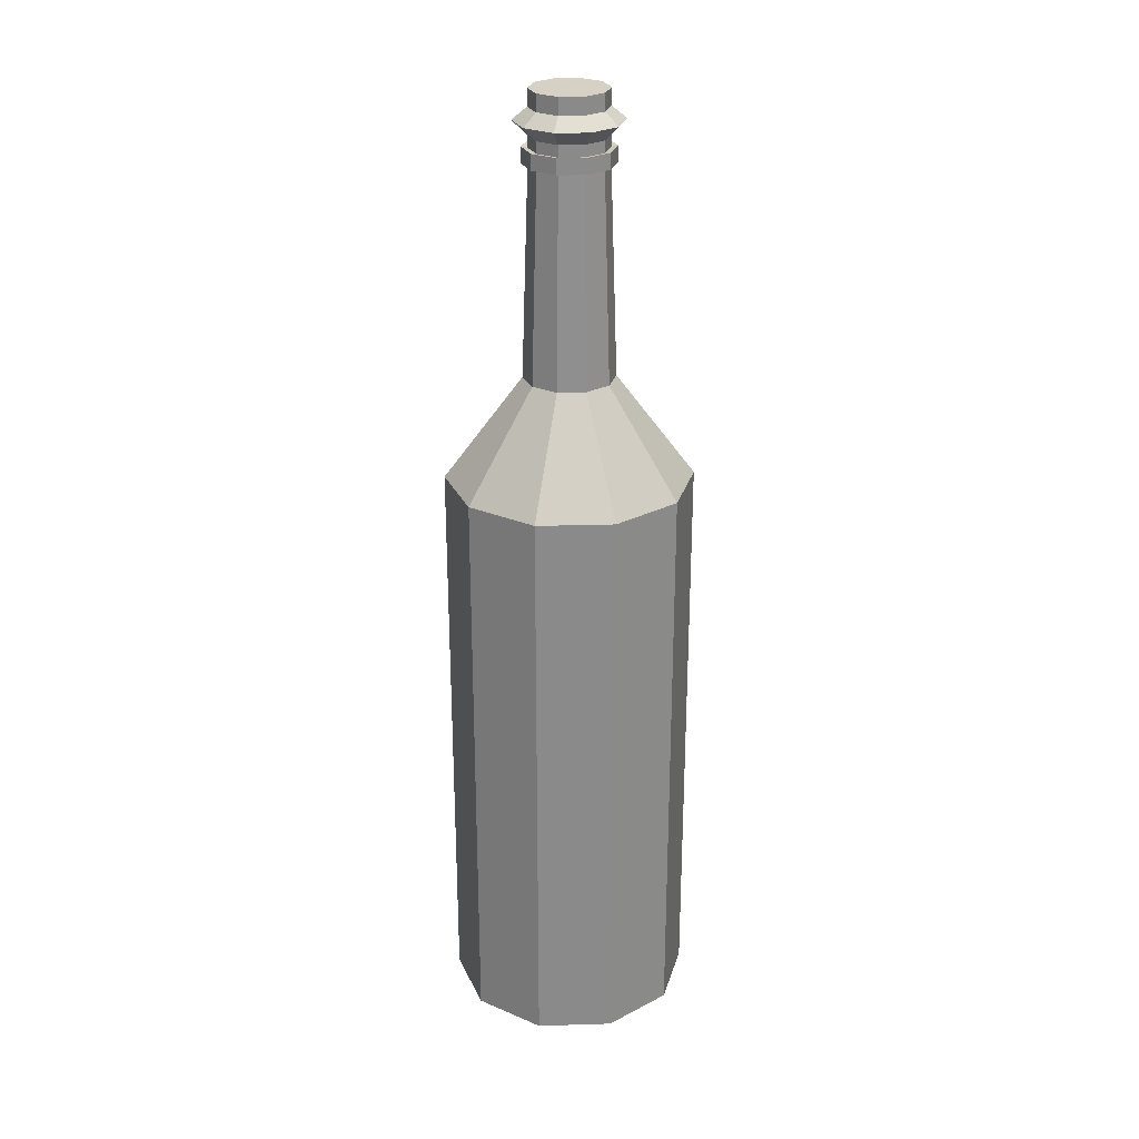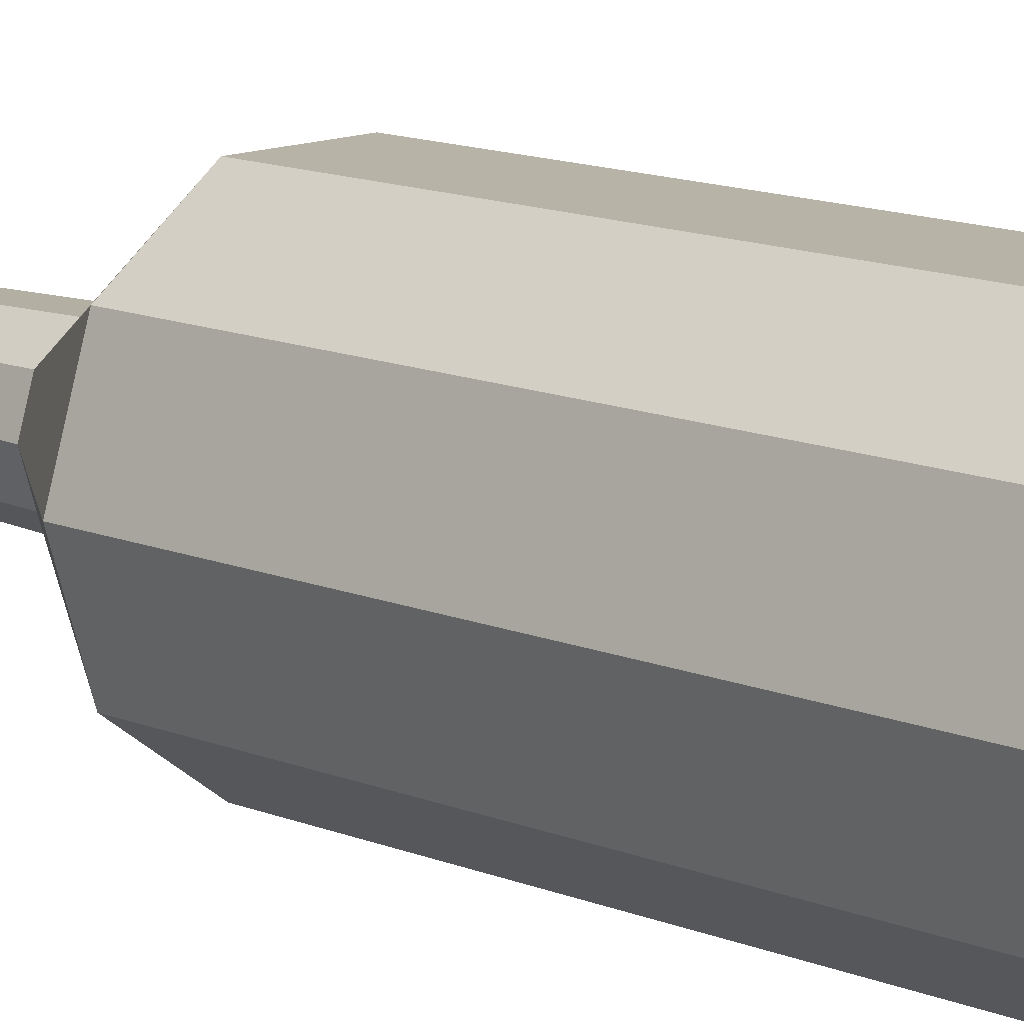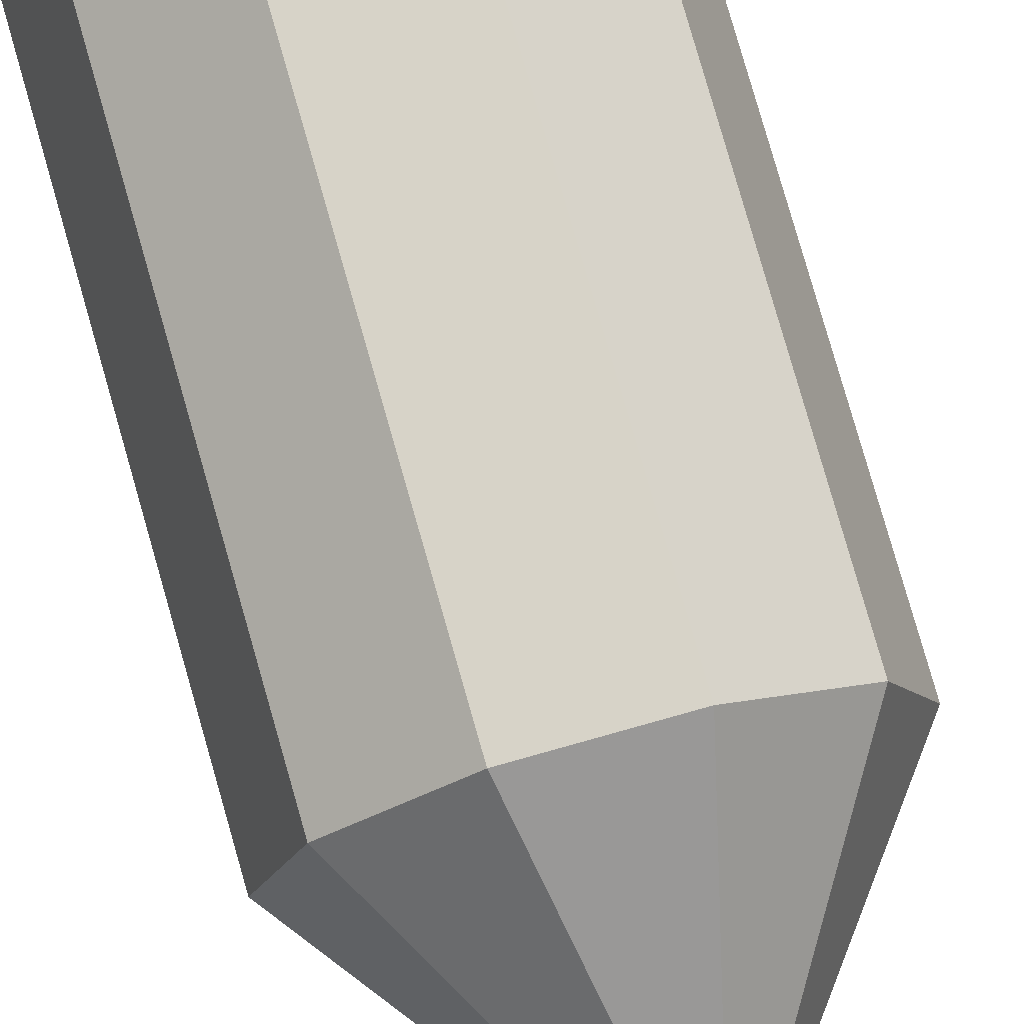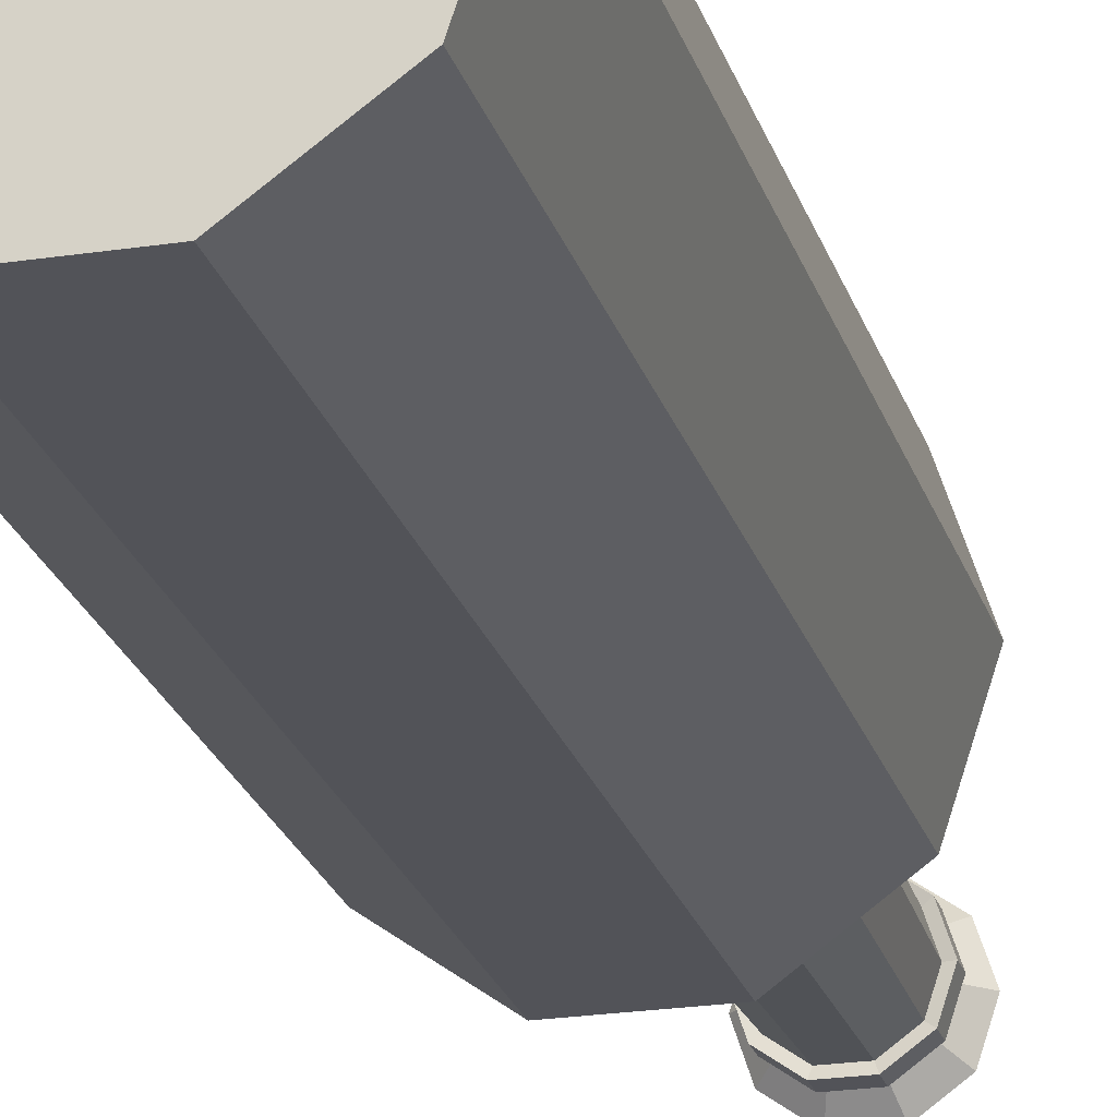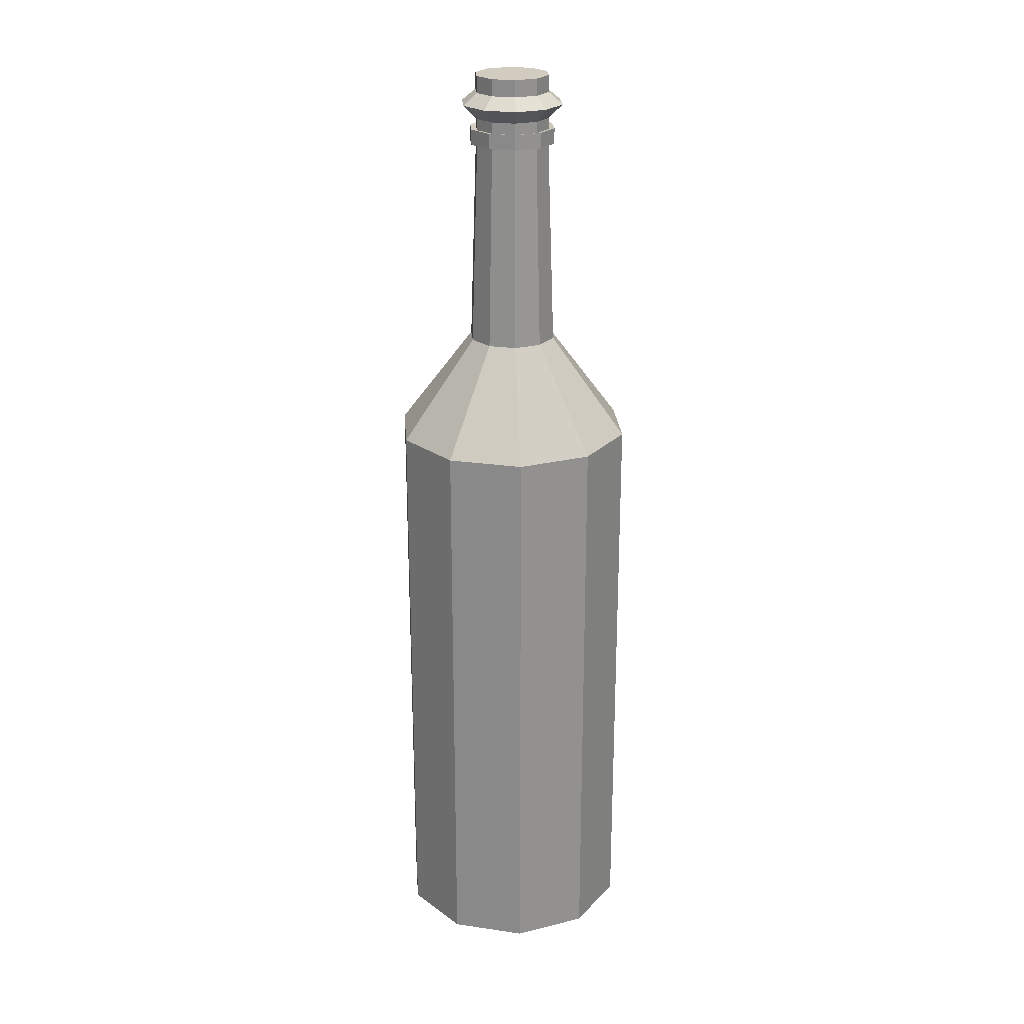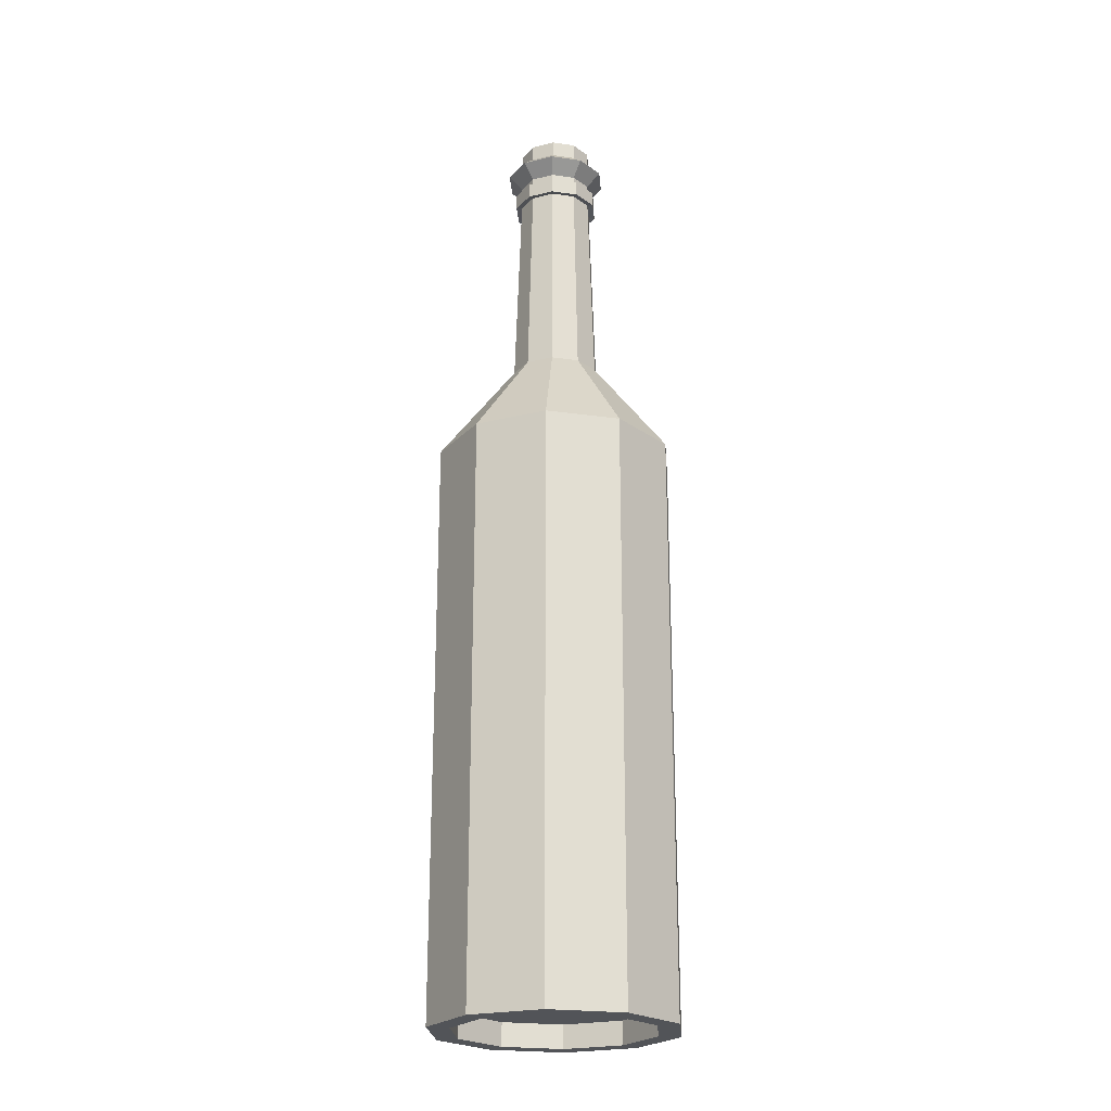
<metadata>
{"format":"obj","ext":"obj","renderer":"f3d","projection":"perspective","resolution":1024,"background":"white","views":[{"elev":26.7,"azim":-146.7,"up":"+Y"},{"elev":12.6,"azim":-45.6,"up":"+Z"},{"elev":77.1,"azim":164.2,"up":"+Z"},{"elev":-22.6,"azim":14.8,"up":"+Z"},{"elev":23.8,"azim":49.7,"up":"+Y"},{"elev":-23.2,"azim":-157.5,"up":"+Y"}]}
</metadata>
<code>
g default
v 1.568 5.562 -1.264
v 0.3892 5.562 -2.121
v -1.068 5.562 -2.121
v -2.247 5.562 -1.264
v -2.698 5.562 0.1219
v -2.247 5.562 1.508
v -1.068 5.562 2.365
v 0.3892 5.562 2.365
v 1.568 5.562 1.508
v 2.019 5.562 0.1219
v 1.568 16.88 -1.264
v 0.3892 16.88 -2.121
v -1.068 16.88 -2.121
v -2.247 16.88 -1.264
v -2.698 16.88 0.1219
v -2.247 16.88 1.508
v -1.068 16.88 2.365
v 0.3892 16.88 2.365
v 1.568 16.88 1.508
v 2.019 16.88 0.1219
v 1.568 16.88 -1.264
v 0.3892 16.88 -2.121
v -1.068 16.88 -2.121
v -2.247 16.88 -1.264
v -2.698 16.88 0.1219
v -2.247 16.88 1.508
v -1.068 16.88 2.365
v 0.3892 16.88 2.365
v 1.568 16.88 1.508
v 2.019 16.88 0.1219
v 0.3628 18.86 -0.3884
v -0.07125 18.86 -0.7038
v -0.6078 18.86 -0.7038
v -1.042 18.86 -0.3884
v -1.208 18.86 0.1219
v -1.042 18.86 0.6321
v -0.6078 18.86 0.9475
v -0.07125 18.86 0.9475
v 0.3628 18.86 0.6321
v 0.5286 18.86 0.1219
v 0.256 22.87 -0.3108
v -0.1121 22.87 -0.5782
v -0.567 22.87 -0.5782
v -0.9351 22.87 -0.3108
v -1.076 22.87 0.1219
v -0.9351 22.87 0.5545
v -0.567 22.87 0.822
v -0.1121 22.87 0.822
v 0.256 22.87 0.5545
v 0.3966 22.87 0.1219
v 0.256 23.13 -0.3108
v -0.1121 23.13 -0.5782
v -0.567 23.13 -0.5782
v -0.9351 23.13 -0.3108
v -1.076 23.13 0.1219
v -0.9351 23.13 0.5545
v -0.567 23.13 0.822
v -0.1121 23.13 0.822
v 0.256 23.13 0.5545
v 0.3966 23.13 0.1219
v 0.256 23.35 -0.3108
v -0.1121 23.35 -0.5782
v -0.567 23.35 -0.5782
v -0.9351 23.35 -0.3108
v -1.076 23.35 0.1219
v -0.9351 23.35 0.5545
v -0.567 23.35 0.822
v -0.1121 23.35 0.822
v 0.256 23.35 0.5545
v 0.3966 23.35 0.1219
v 0.3525 22.85 -0.3809
v -0.07519 22.85 -0.6917
v -0.07519 23.15 -0.6917
v 0.3525 23.15 -0.3809
v -0.6039 22.85 -0.6917
v -0.6039 23.15 -0.6917
v -1.032 22.85 -0.3809
v -1.032 23.15 -0.3809
v -1.195 22.85 0.1219
v -1.195 23.15 0.1219
v -1.032 22.85 0.6247
v -1.032 23.15 0.6247
v -0.6039 22.85 0.9354
v -0.6039 23.15 0.9354
v -0.07519 22.85 0.9354
v -0.07519 23.15 0.9354
v 0.3525 22.85 0.6247
v 0.3525 23.15 0.6247
v 0.5159 22.85 0.1219
v 0.5159 23.15 0.1219
v 0.4822 23.62 -0.4752
v -0.02566 23.62 -0.8441
v -0.6534 23.62 -0.8441
v -1.161 23.62 -0.4752
v -1.355 23.62 0.1219
v -1.161 23.62 0.7189
v -0.6534 23.62 1.088
v -0.02566 23.62 1.088
v 0.4822 23.62 0.7189
v 0.6762 23.62 0.1219
v 0.256 23.85 -0.3108
v -0.1121 23.85 -0.5782
v -0.567 23.85 -0.5782
v -0.9351 23.85 -0.3108
v -1.076 23.85 0.1219
v -0.9351 23.85 0.5545
v -0.567 23.85 0.822
v -0.1121 23.85 0.822
v 0.256 23.85 0.5545
v 0.3966 23.85 0.1219
v 0.256 24.17 -0.3108
v -0.1121 24.17 -0.5782
v -0.3395 24.17 0.1219
v -0.567 24.17 -0.5782
v -0.9351 24.17 -0.3108
v -1.076 24.17 0.1219
v -0.9351 24.17 0.5545
v -0.567 24.17 0.822
v -0.1121 24.17 0.822
v 0.256 24.17 0.5545
v 0.3966 24.17 0.1219
v 1.224 5.562 -1.014
v 0.2578 5.562 -1.717
v -0.9369 5.562 -1.717
v -1.903 5.562 -1.014
v -2.273 5.562 0.1219
v -1.903 5.562 1.258
v -0.9369 5.562 1.96
v 0.2578 5.562 1.96
v 1.224 5.562 1.258
v 1.593 5.562 0.1219
v 1.224 6.017 -1.014
v 0.2578 6.017 -1.717
v -0.9369 6.017 -1.717
v -1.903 6.017 -1.014
v -2.273 6.017 0.1219
v -1.903 6.017 1.258
v -0.9369 6.017 1.96
v 0.2578 6.017 1.96
v 1.224 6.017 1.258
v 1.593 6.017 0.1219
v 1.593 5.936 0.1219
v 1.592 6.017 0.1249
v -0.9369 6.017 0.1229
v 0.2578 6.017 0.1239
v -0.1121 24.17 0.1219
v -0.567 24.17 0.1219
g pCylinder2
f 1 2 12 11
f 2 3 13 12
f 3 4 14 13
f 4 5 15 14
f 5 6 16 15
f 6 7 17 16
f 7 8 18 17
f 8 9 19 18
f 9 10 20 19
f 10 1 11 20
f 141 143 145 133 132
f 146 119 120 121
f 112 146 121 111
f 11 12 22 21
f 12 13 23 22
f 13 14 24 23
f 14 15 25 24
f 15 16 26 25
f 16 17 27 26
f 17 18 28 27
f 18 19 29 28
f 19 20 30 29
f 20 11 21 30
f 21 22 32 31
f 22 23 33 32
f 23 24 34 33
f 24 25 35 34
f 25 26 36 35
f 26 27 37 36
f 27 28 38 37
f 28 29 39 38
f 29 30 40 39
f 30 21 31 40
f 31 32 42 41
f 32 33 43 42
f 33 34 44 43
f 34 35 45 44
f 35 36 46 45
f 36 37 47 46
f 37 38 48 47
f 38 39 49 48
f 39 40 50 49
f 40 31 41 50
f 71 72 73 74
f 72 75 76 73
f 75 77 78 76
f 77 79 80 78
f 79 81 82 80
f 81 83 84 82
f 83 85 86 84
f 85 87 88 86
f 87 89 90 88
f 89 71 74 90
f 51 52 62 61
f 52 53 63 62
f 53 54 64 63
f 54 55 65 64
f 55 56 66 65
f 56 57 67 66
f 57 58 68 67
f 58 59 69 68
f 59 60 70 69
f 60 51 61 70
f 41 42 72 71
f 52 51 74 73
f 42 43 75 72
f 53 52 73 76
f 43 44 77 75
f 54 53 76 78
f 44 45 79 77
f 55 54 78 80
f 45 46 81 79
f 56 55 80 82
f 46 47 83 81
f 57 56 82 84
f 47 48 85 83
f 58 57 84 86
f 48 49 87 85
f 59 58 86 88
f 49 50 89 87
f 60 59 88 90
f 50 41 71 89
f 51 60 90 74
f 61 62 92 91
f 62 63 93 92
f 63 64 94 93
f 64 65 95 94
f 65 66 96 95
f 66 67 97 96
f 67 68 98 97
f 68 69 99 98
f 69 70 100 99
f 70 61 91 100
f 91 92 102 101
f 92 93 103 102
f 93 94 104 103
f 94 95 105 104
f 95 96 106 105
f 96 97 107 106
f 97 98 108 107
f 98 99 109 108
f 99 100 110 109
f 100 91 101 110
f 101 102 112 111
f 102 103 114 112
f 103 104 115 114
f 104 105 116 115
f 105 106 117 116
f 106 107 118 117
f 107 108 119 118
f 108 109 120 119
f 109 110 121 120
f 110 101 111 121
f 2 1 122 123
f 3 2 123 124
f 4 3 124 125
f 5 4 125 126
f 6 5 126 127
f 7 6 127 128
f 8 7 128 129
f 9 8 129 130
f 10 9 130 131
f 1 10 131 122
f 123 122 132 133
f 124 123 133 134
f 125 124 134 135
f 126 125 135 136
f 127 126 136 137
f 128 127 137 138
f 129 128 138 139
f 130 129 139 140
f 142 143 141
f 122 131 142 141 132
f 131 130 140 143 142
f 139 145 143 140
f 136 144 138 137
f 134 144 136 135
f 138 144 145 139
f 133 145 144 134
f 113 146 112 114 147
f 113 147 118 119 146
f 147 114 115 116
f 118 147 116 117

</code>
